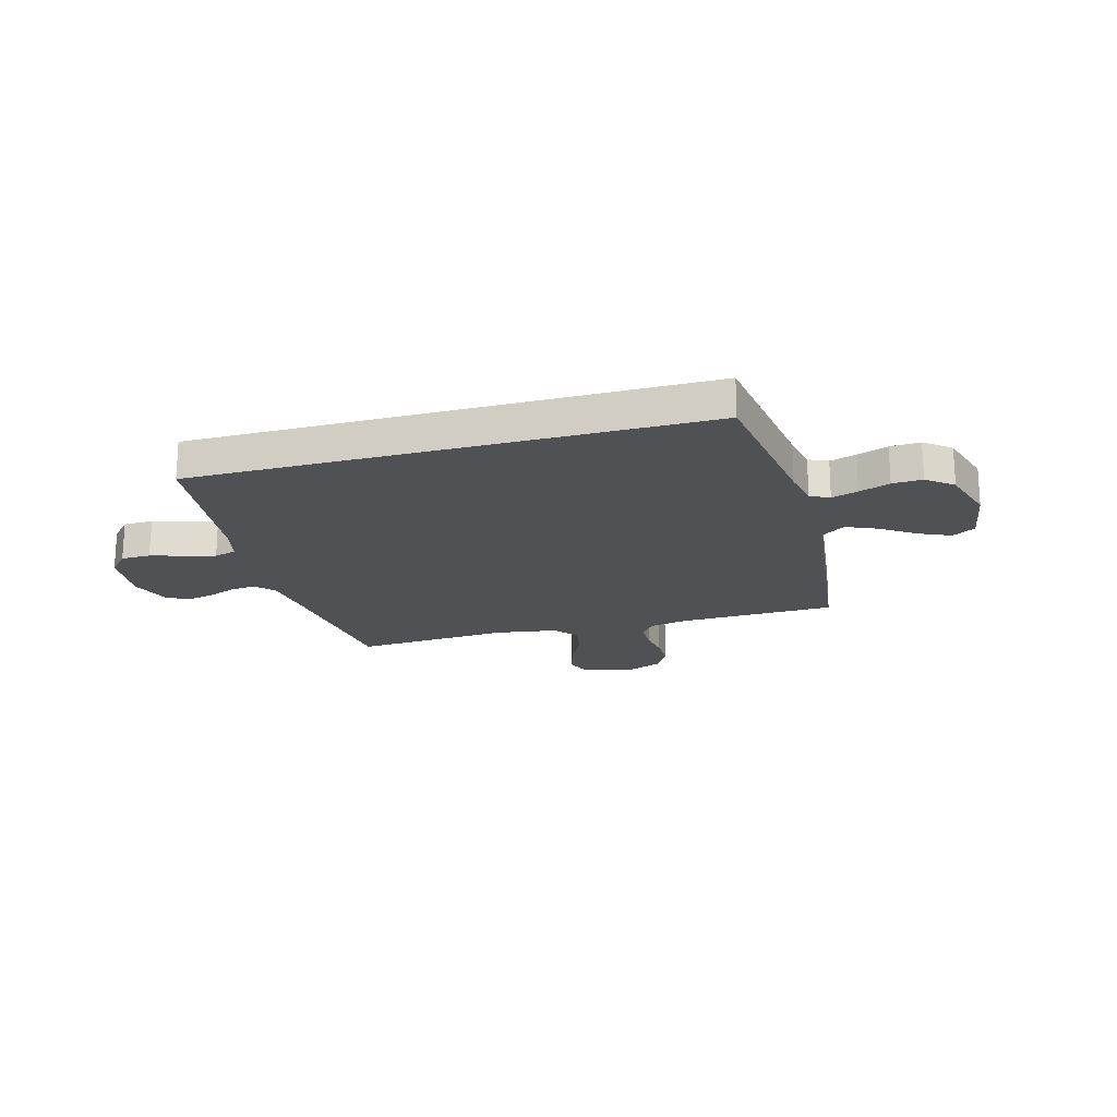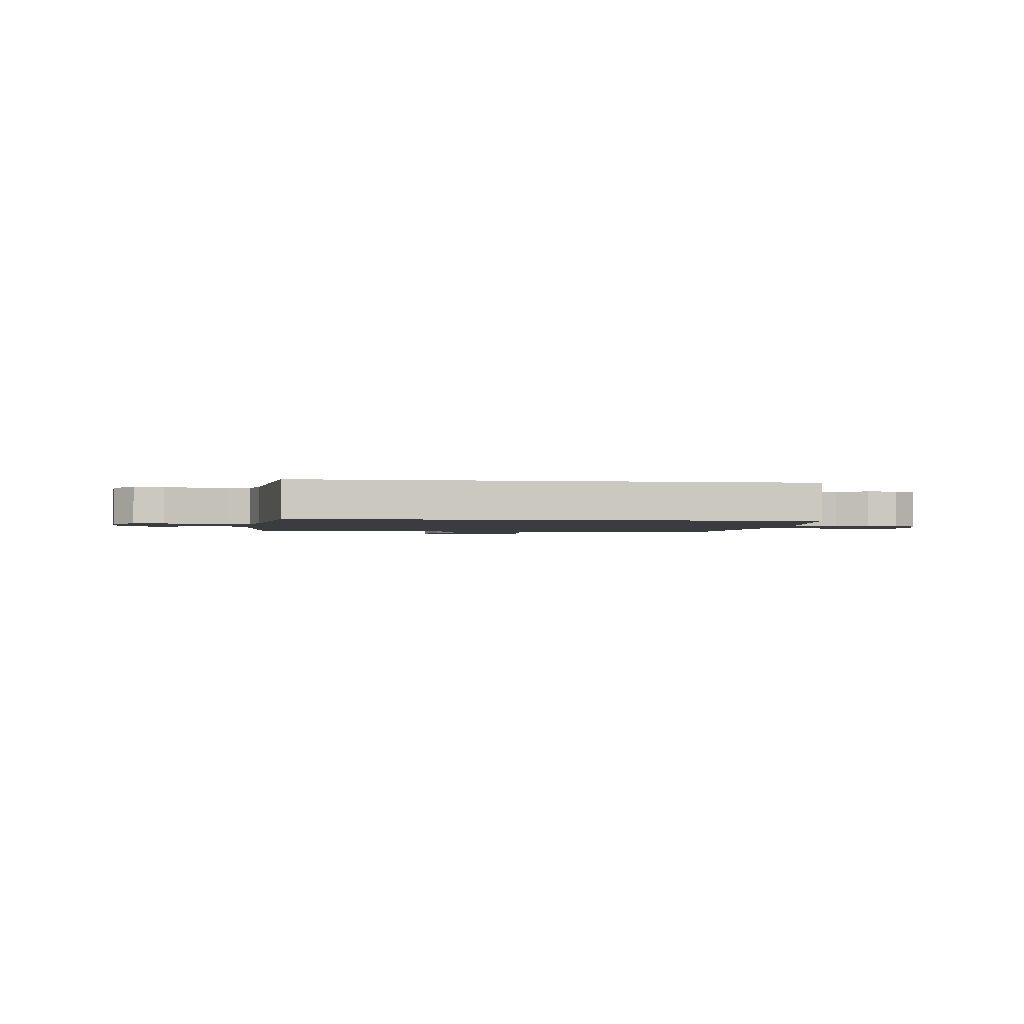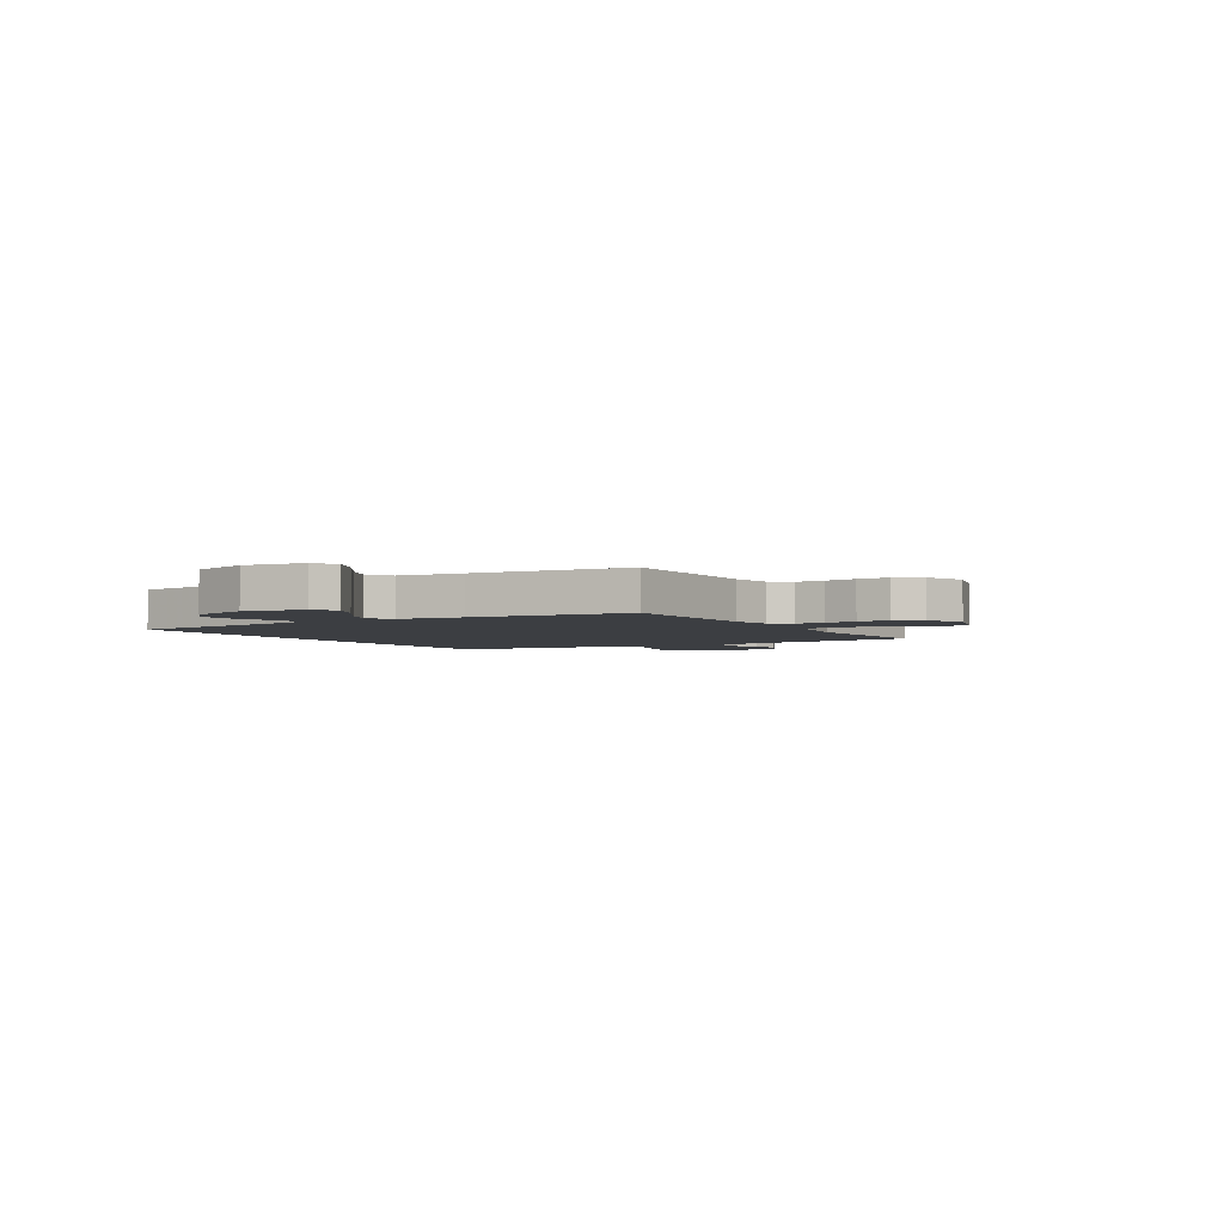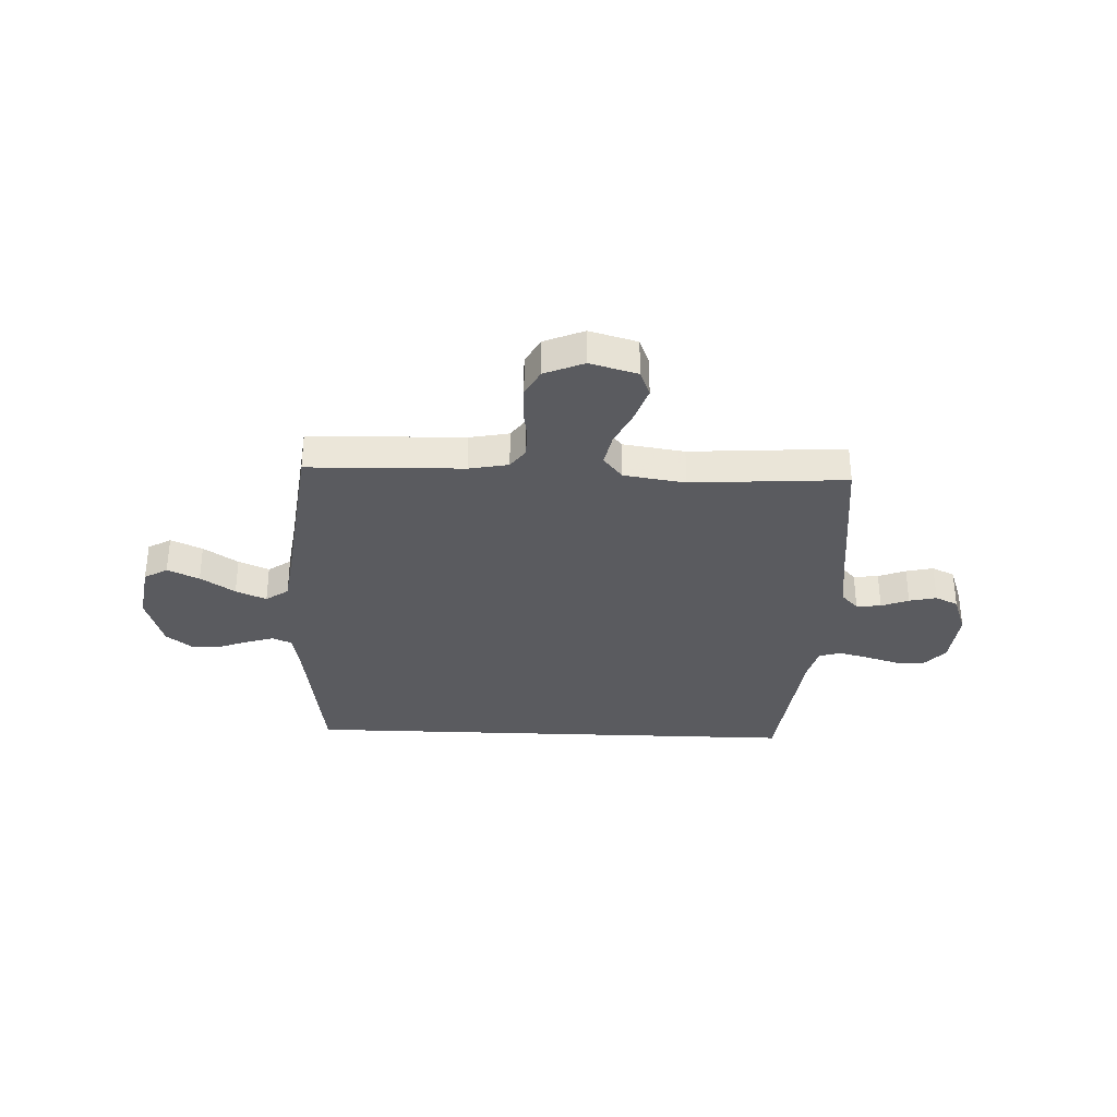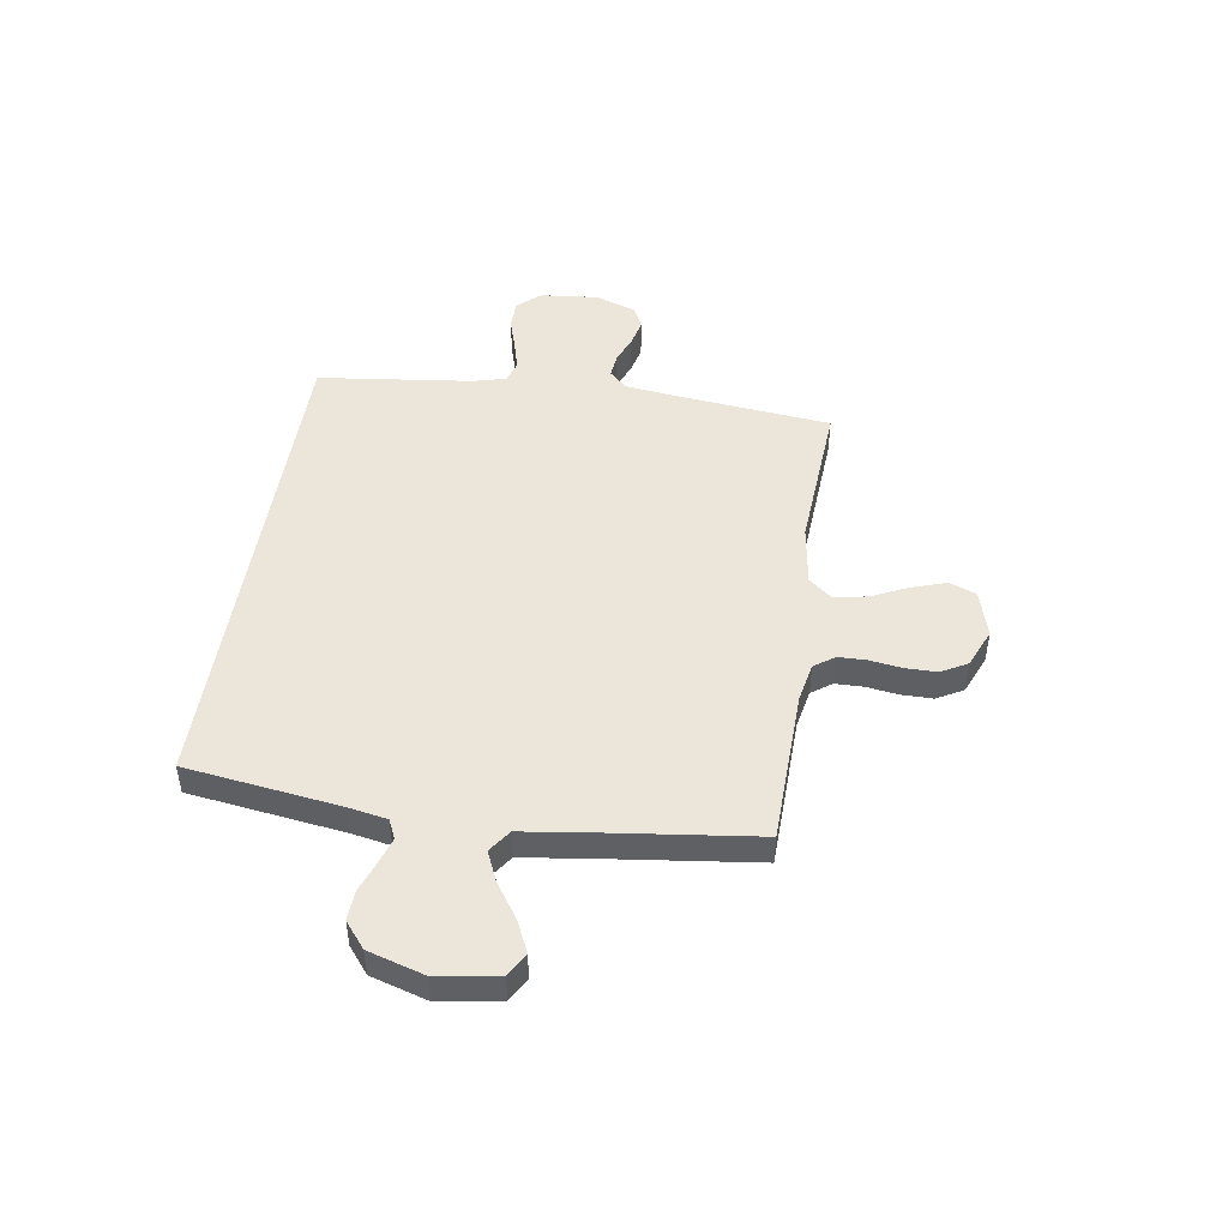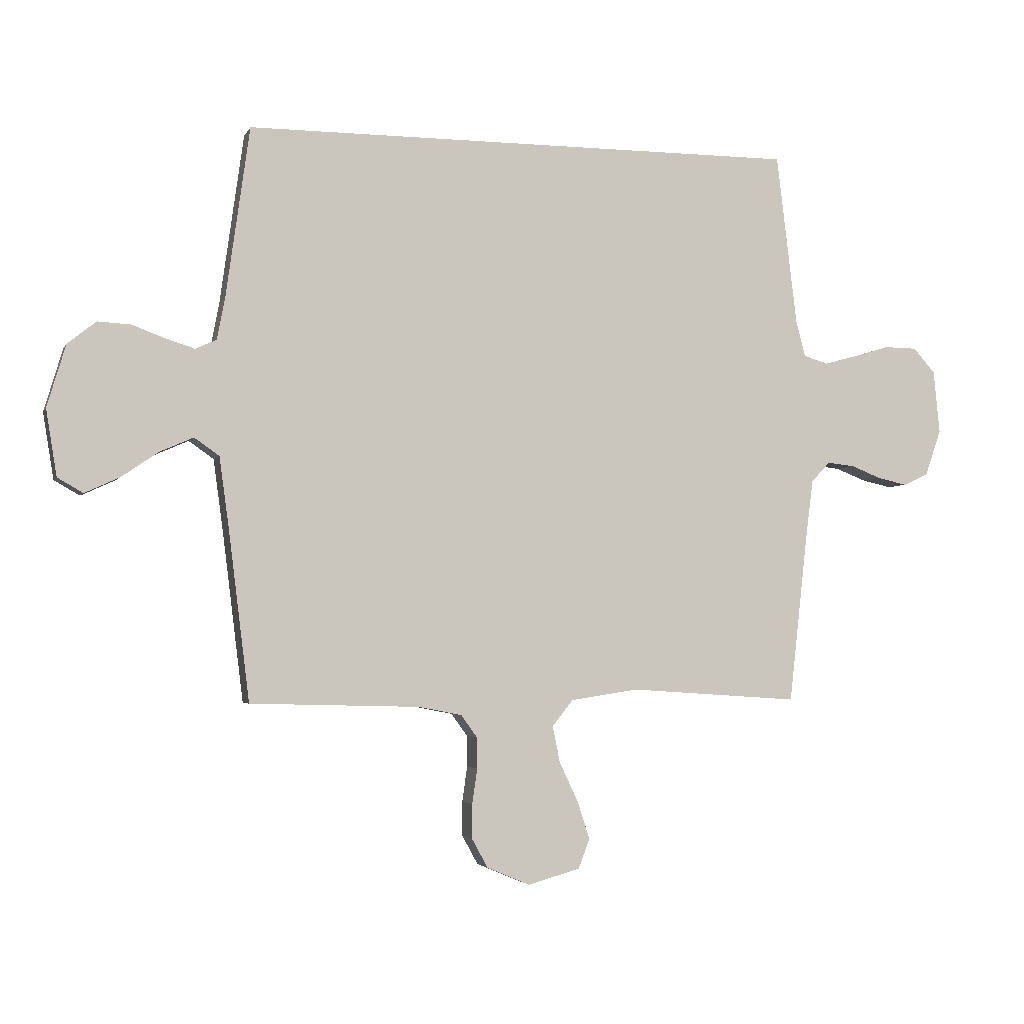
<metadata>
{"format":"obj","ext":"obj","renderer":"f3d","projection":"perspective","resolution":1024,"background":"white","views":[{"elev":-19.8,"azim":15.6,"up":"+Y"},{"elev":-1.8,"azim":-7.8,"up":"+Y"},{"elev":-3.3,"azim":121.0,"up":"+Y"},{"elev":-32.9,"azim":177.7,"up":"+Y"},{"elev":47.1,"azim":98.7,"up":"+Y"},{"elev":-3.2,"azim":164.3,"up":"+Z"}]}
</metadata>
<code>
v -0.5 0.07 -0.5
v -0.533 0.07 -0.2
v -0.546 0.07 -0.098
v -0.579 0.07 -0.063
v -0.627 0.07 -0.068
v -0.68 0.07 -0.089
v -0.733 0.07 -0.101
v -0.777 0.07 -0.08
v -0.805 0.07 0
v -0.794 0.07 0.112
v -0.755 0.07 0.156
v -0.698 0.07 0.157
v -0.635 0.07 0.138
v -0.576 0.07 0.122
v -0.533 0.07 0.135
v -0.516 0.07 0.2
v -0.48 0.07 0.5
v 0.504 0.07 0.5
v 0.546 0.07 0.2
v 0.56 0.07 0.126
v 0.597 0.07 0.109
v 0.648 0.07 0.125
v 0.707 0.07 0.147
v 0.765 0.07 0.15
v 0.815 0.07 0.11
v 0.848 0.07 0
v 0.829 0.07 -0.117
v 0.784 0.07 -0.143
v 0.723 0.07 -0.115
v 0.657 0.07 -0.07
v 0.598 0.07 -0.044
v 0.554 0.07 -0.075
v 0.537 0.07 -0.2
v 0.5 0.07 -0.5
v 0.2 0.07 -0.508
v 0.124 0.07 -0.523
v 0.096 0.07 -0.562
v 0.095 0.07 -0.617
v 0.104 0.07 -0.679
v 0.104 0.07 -0.74
v 0.076 0.07 -0.791
v 0 0.07 -0.823
v -0.092 0.07 -0.797
v -0.112 0.07 -0.745
v -0.09 0.07 -0.678
v -0.057 0.07 -0.608
v -0.044 0.07 -0.544
v -0.081 0.07 -0.498
v -0.2 0.07 -0.48
v -0.5 0 -0.5
v -0.533 0 -0.2
v -0.546 0 -0.098
v -0.579 0 -0.063
v -0.627 0 -0.068
v -0.68 0 -0.089
v -0.733 0 -0.101
v -0.777 0 -0.08
v -0.805 0 0
v -0.794 0 0.112
v -0.755 0 0.156
v -0.698 0 0.157
v -0.635 0 0.138
v -0.576 0 0.122
v -0.533 0 0.135
v -0.516 0 0.2
v -0.48 0 0.5
v 0.504 0 0.5
v 0.546 0 0.2
v 0.56 0 0.126
v 0.597 0 0.109
v 0.648 0 0.125
v 0.707 0 0.147
v 0.765 0 0.15
v 0.815 0 0.11
v 0.848 0 0
v 0.829 0 -0.117
v 0.784 0 -0.143
v 0.723 0 -0.115
v 0.657 0 -0.07
v 0.598 0 -0.044
v 0.554 0 -0.075
v 0.537 0 -0.2
v 0.5 0 -0.5
v 0.2 0 -0.508
v 0.124 0 -0.523
v 0.096 0 -0.562
v 0.095 0 -0.617
v 0.104 0 -0.679
v 0.104 0 -0.74
v 0.076 0 -0.791
v 0 0 -0.823
v -0.092 0 -0.797
v -0.112 0 -0.745
v -0.09 0 -0.678
v -0.057 0 -0.608
v -0.044 0 -0.544
v -0.081 0 -0.498
v -0.2 0 -0.48
f 43 44 45 46
f 43 46 47
f 42 43 47
f 41 42 47
f 38 39 40 41
f 37 38 41 47
f 36 37 47 48
f 33 34 35
f 32 33 35 36
f 27 28 29 30
f 27 30 31
f 26 27 31
f 25 26 31
f 22 23 24 25
f 21 22 25 31
f 20 21 31 32
f 16 17 18 19
f 15 16 19 20
f 14 15 20 32
f 10 11 12 13
f 10 13 14
f 5 6 7 8
f 4 5 8 9
f 49 1 2
f 49 2 3
f 48 49 3
f 36 48 3 4
f 32 36 4
f 10 14 32
f 4 9 10 32
f 95 94 93 92
f 96 95 92
f 96 92 91
f 96 91 90
f 90 89 88 87
f 96 90 87 86
f 97 96 86 85
f 84 83 82
f 85 84 82 81
f 79 78 77 76
f 80 79 76
f 80 76 75
f 80 75 74
f 74 73 72 71
f 80 74 71 70
f 81 80 70 69
f 68 67 66 65
f 69 68 65 64
f 81 69 64 63
f 62 61 60 59
f 63 62 59
f 57 56 55 54
f 58 57 54 53
f 51 50 98
f 52 51 98
f 52 98 97
f 53 52 97 85
f 53 85 81
f 81 63 59
f 81 59 58 53
f 1 50 51 2
f 2 51 52 3
f 3 52 53 4
f 4 53 54 5
f 5 54 55 6
f 6 55 56 7
f 7 56 57 8
f 8 57 58 9
f 9 58 59 10
f 10 59 60 11
f 11 60 61 12
f 12 61 62 13
f 13 62 63 14
f 14 63 64 15
f 15 64 65 16
f 16 65 66 17
f 17 66 67 18
f 18 67 68 19
f 19 68 69 20
f 20 69 70 21
f 21 70 71 22
f 22 71 72 23
f 23 72 73 24
f 24 73 74 25
f 25 74 75 26
f 26 75 76 27
f 27 76 77 28
f 28 77 78 29
f 29 78 79 30
f 30 79 80 31
f 31 80 81 32
f 32 81 82 33
f 33 82 83 34
f 34 83 84 35
f 35 84 85 36
f 36 85 86 37
f 37 86 87 38
f 38 87 88 39
f 39 88 89 40
f 40 89 90 41
f 41 90 91 42
f 42 91 92 43
f 43 92 93 44
f 44 93 94 45
f 45 94 95 46
f 46 95 96 47
f 47 96 97 48
f 48 97 98 49
f 49 98 50 1

</code>
